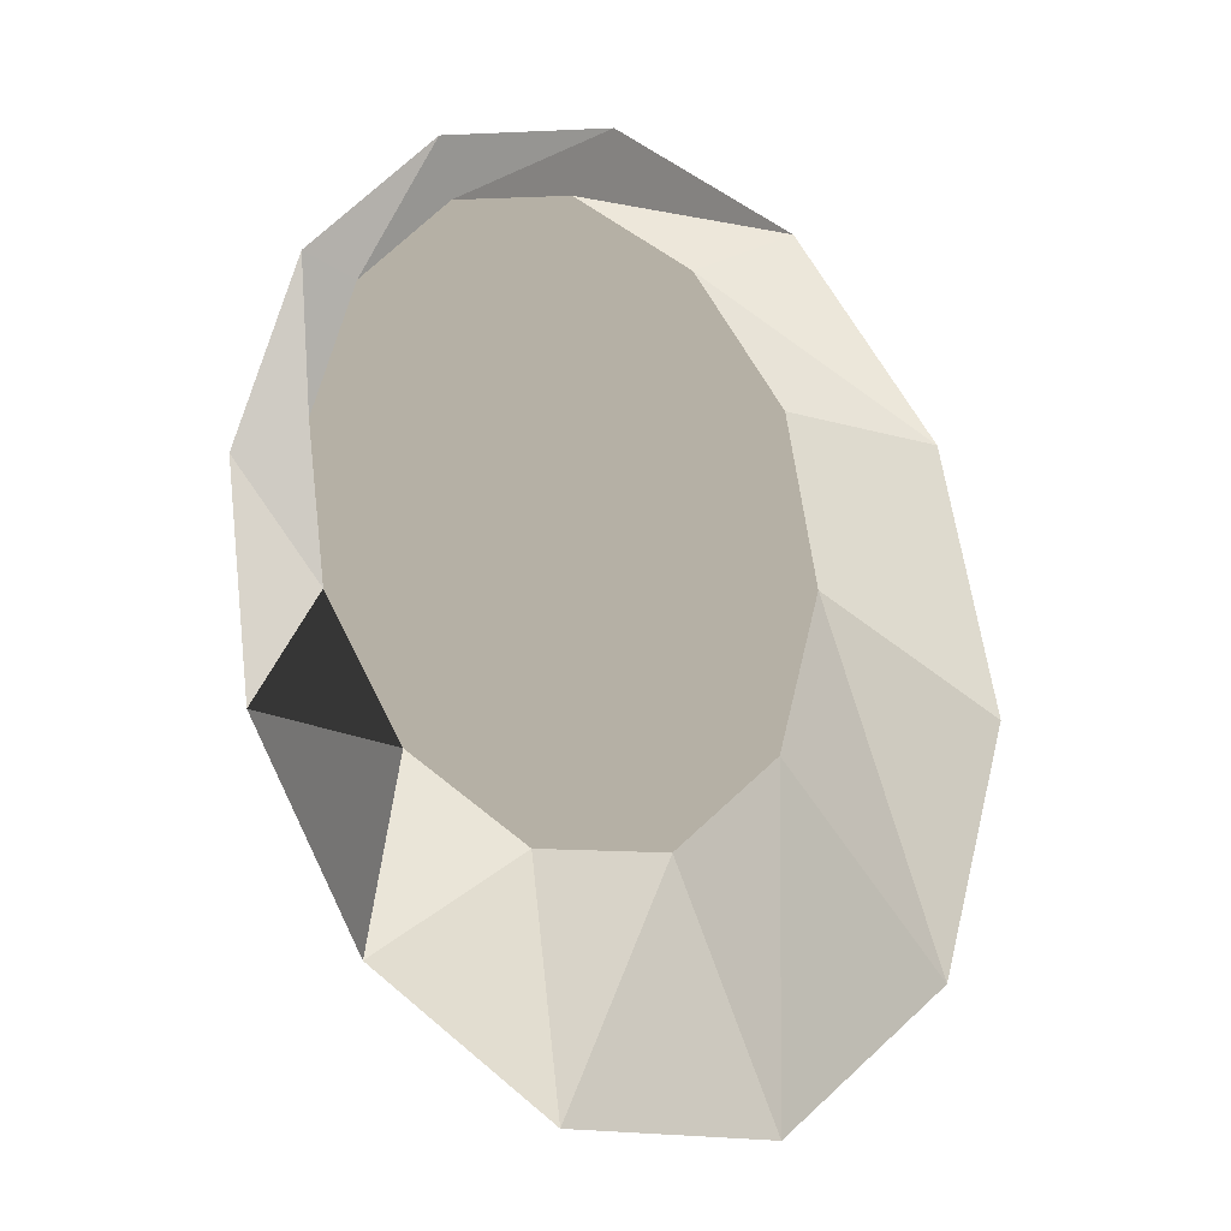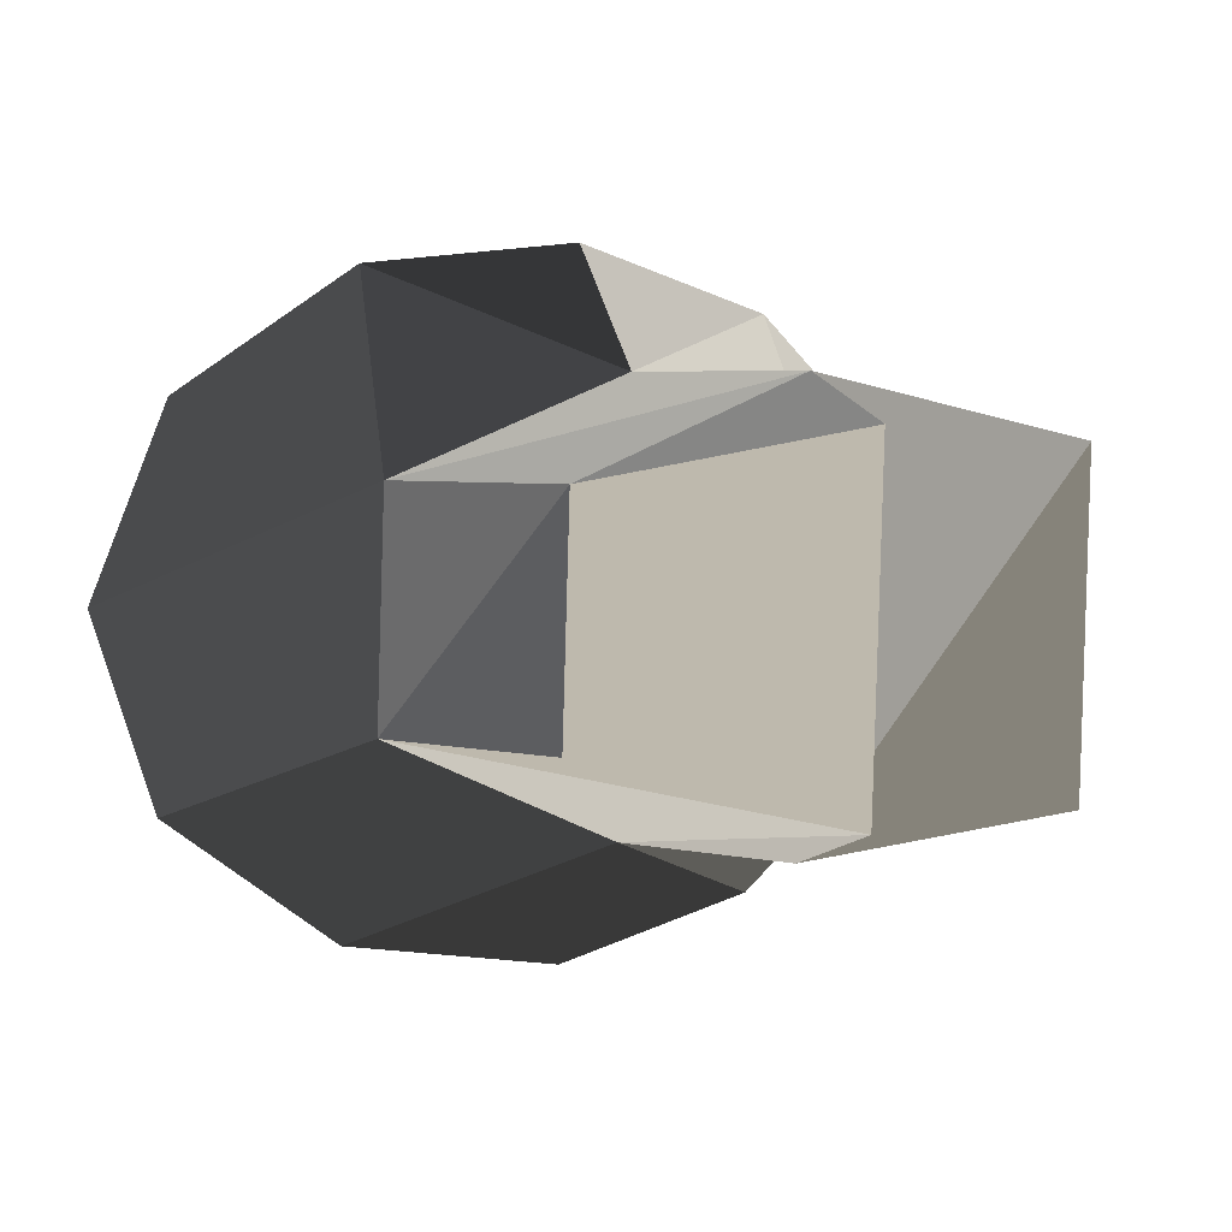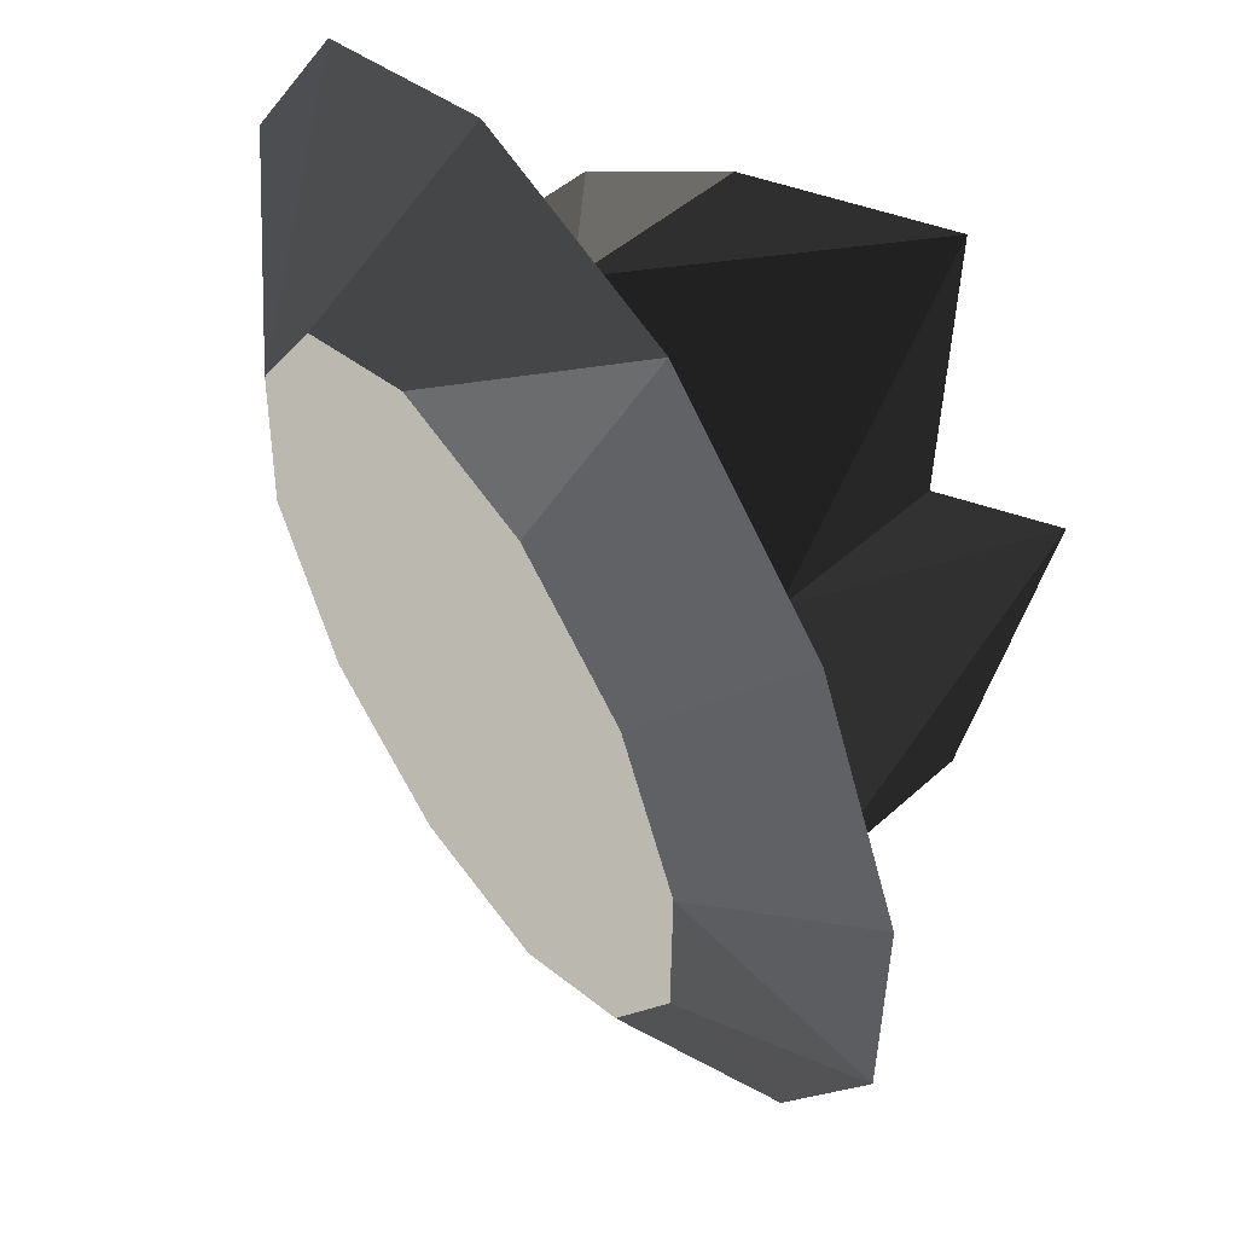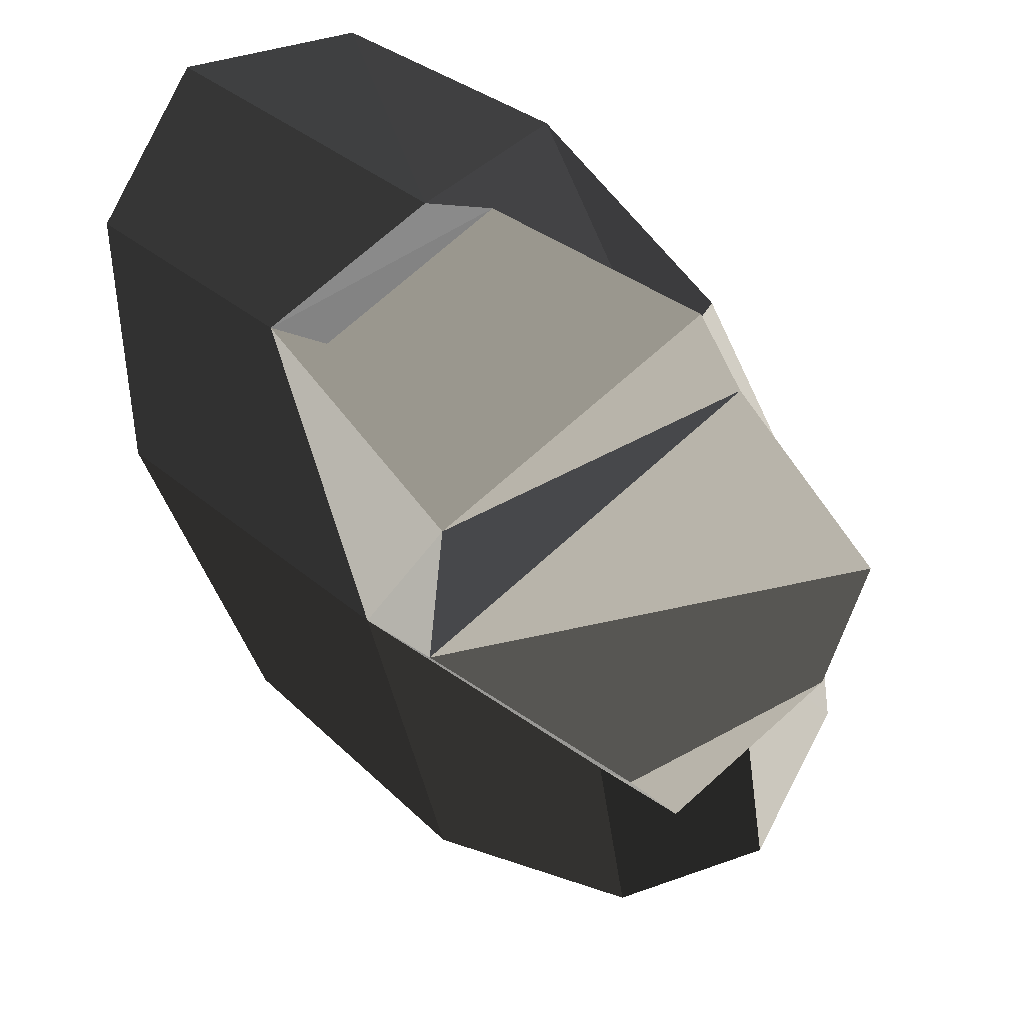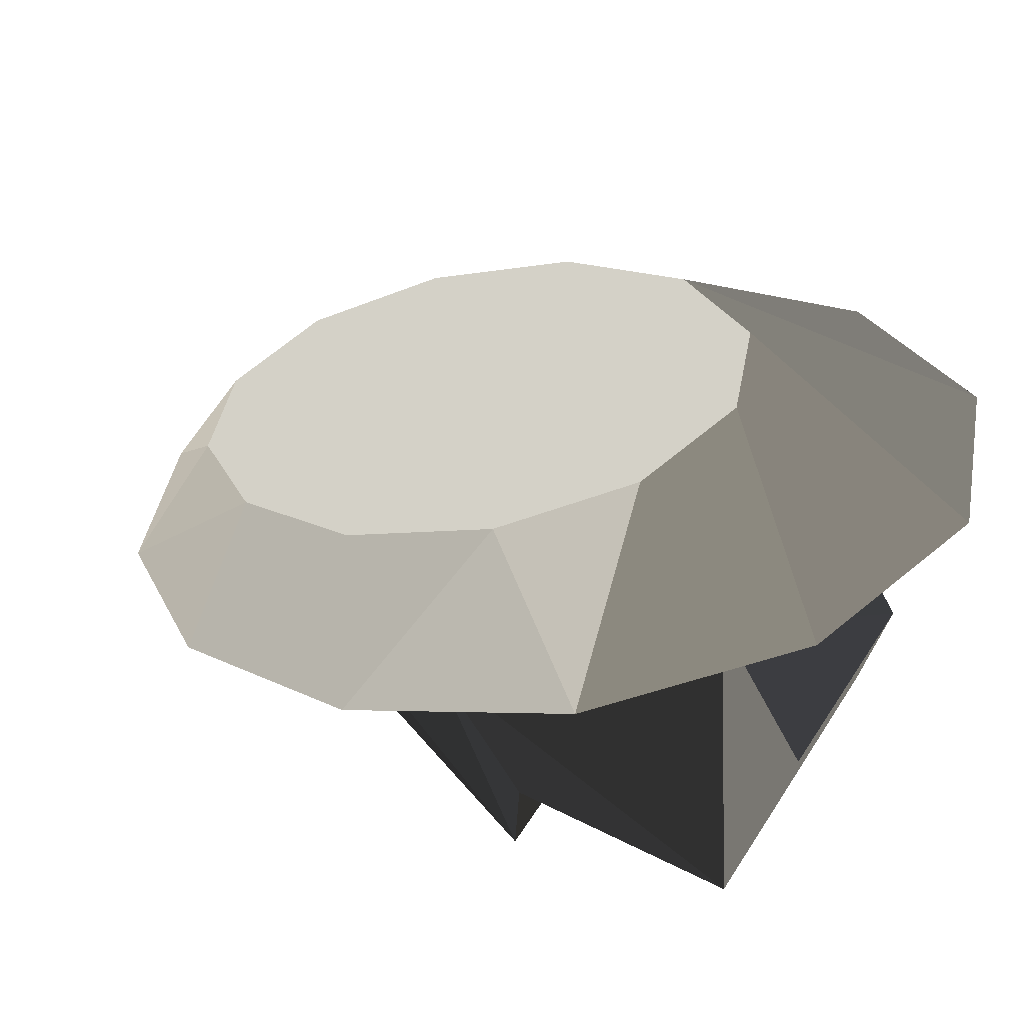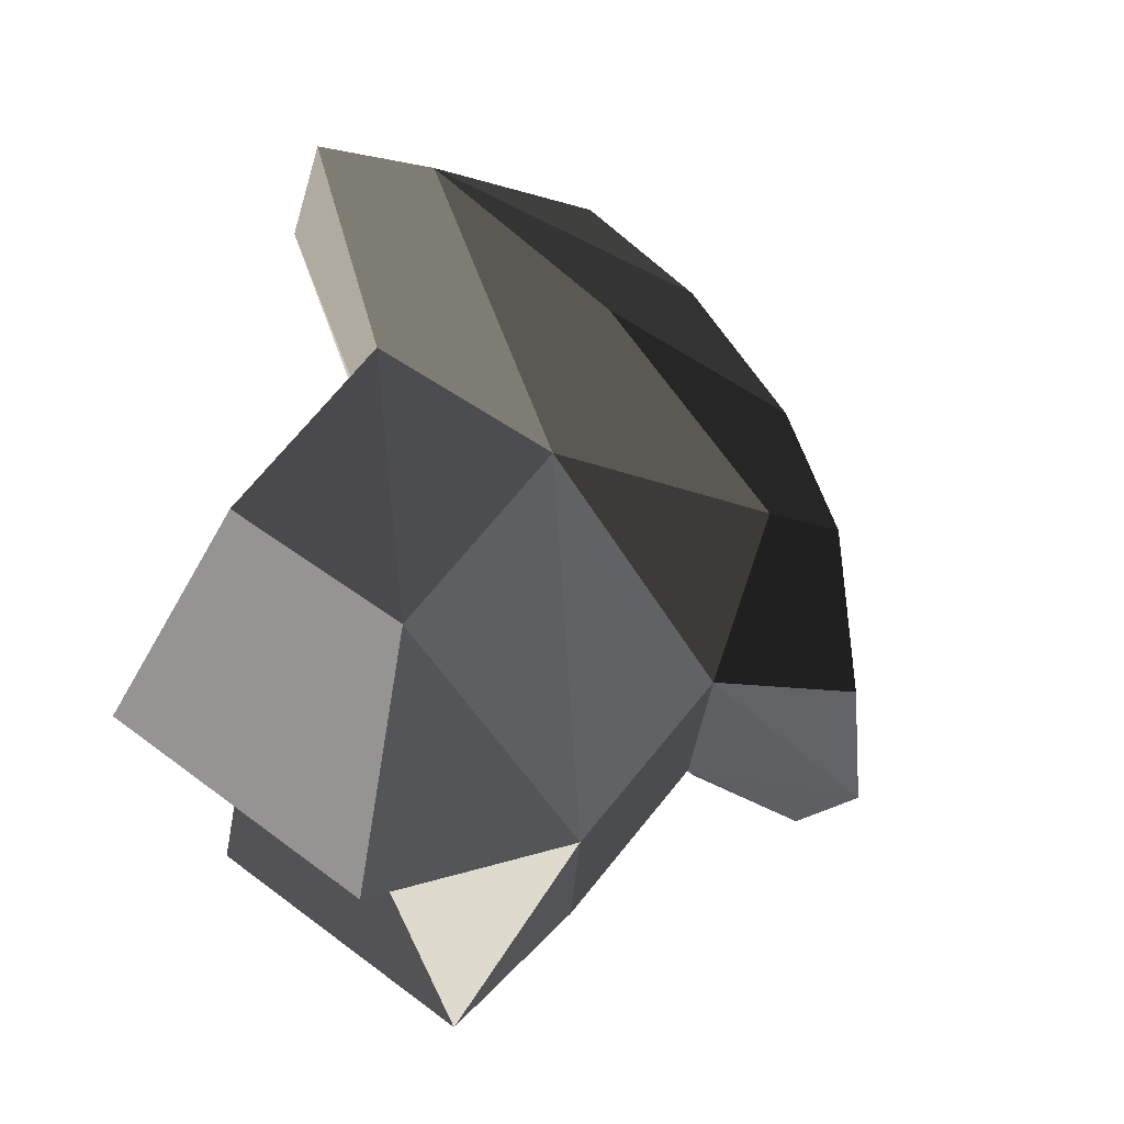
<metadata>
{"format":"obj","ext":"obj","renderer":"f3d","projection":"perspective","resolution":1024,"background":"white","views":[{"elev":11.7,"azim":-17.7,"up":"+Z"},{"elev":76.8,"azim":70.0,"up":"+Y"},{"elev":-10.8,"azim":28.1,"up":"+Y"},{"elev":49.6,"azim":119.0,"up":"+Y"},{"elev":79.8,"azim":108.3,"up":"+Z"},{"elev":12.0,"azim":-159.1,"up":"+Z"}]}
</metadata>
<code>
v  0.1162 0.3893 0.2106
v  0.083 0.399 0.1974
v  0.1186 0.4107 0.2074
v  0.0936 0.4179 0.1974
v  0.083 0.399 0.1974
v  0.1162 0.3893 0.2106
v  0.0949 0.3973 0.1793
v  0.1198 0.3901 0.1892
v  0.1092 0.3712 0.1892
v  0.0925 0.376 0.1826
v  0.1198 0.3901 0.1892
v  0.0949 0.3973 0.1793
v  0.0901 0.4172 0.2188
v  0.1067 0.4123 0.2254
v  0.0936 0.4179 0.1974
v  0.1186 0.4107 0.2074
v  0.1067 0.4123 0.2254
v  0.099 0.4018 0.2369
v  0.1186 0.4107 0.2074
v  0.1086 0.3788 0.2221
v  0.1162 0.3893 0.2106
v  0.1092 0.3712 0.1892
v  0.1015 0.3606 0.2007
v  0.1198 0.3901 0.1892
v  0.1086 0.3788 0.2221
v  0.1162 0.3893 0.2106
v  0.1015 0.3606 0.2007
v  0.0849 0.3655 0.194
v  0.1092 0.3712 0.1892
v  0.0925 0.376 0.1826
v  0.0824 0.4066 0.2303
v  0.099 0.4018 0.2369
v  0.0901 0.4172 0.2188
v  0.1067 0.4123 0.2254
v  0.0849 0.3655 0.194
v  0.0753 0.3885 0.2088
v  0.0925 0.376 0.1826
v  0.083 0.399 0.1974
v  0.0949 0.3973 0.1793
v  0.0936 0.4179 0.1974
v  0.0901 0.4172 0.2188
v  0.083 0.399 0.1974
v  0.0824 0.4066 0.2303
v  0.0753 0.3885 0.2088
v  0.0635 0.3877 0.2089
v  0.0753 0.3885 0.2088
v  0.0681 0.3681 0.1939
v  0.0849 0.3655 0.194
v  0.0784 0.3517 0.1857
v  0.0917 0.343 0.1865
v  0.1015 0.3606 0.2007
v  0.1044 0.3442 0.1961
v  0.1131 0.355 0.2119
v  0.1086 0.3788 0.2221
v  0.1154 0.3726 0.2296
v  0.1108 0.3922 0.2446
v  0.099 0.4018 0.2369
v  0.1005 0.4086 0.2528
v  0.0872 0.4173 0.252
v  0.0824 0.4066 0.2303
v  0.0745 0.4161 0.2424
v  0.0658 0.4053 0.2266
v  0.0635 0.3877 0.2089
v  0.0635 0.3877 0.2089
v  0.0658 0.4053 0.2266
v  0.0678 0.3781 0.2201
v  0.0693 0.3893 0.2315
v  0.0745 0.4161 0.2424
v  0.0749 0.3963 0.2415
v  0.0872 0.4173 0.252
v  0.083 0.397 0.2477
v  0.1005 0.4086 0.2528
v  0.0915 0.3914 0.2482
v  0.1108 0.3922 0.2446
v  0.0981 0.3809 0.2429
v  0.1154 0.3726 0.2296
v  0.1011 0.3684 0.2334
v  0.1131 0.355 0.2119
v  0.0995 0.3572 0.222
v  0.1044 0.3442 0.1961
v  0.094 0.3502 0.2119
v  0.0917 0.343 0.1865
v  0.0859 0.3495 0.2058
v  0.0784 0.3517 0.1857
v  0.0774 0.3551 0.2053
v  0.0681 0.3681 0.1939
v  0.0708 0.3656 0.2105
v  0.0635 0.3877 0.2089
v  0.0876 0.3777 0.222
g jackal_shield_inactive_1_0
f -89 -88 -87
f -88 -86 -87
f -85 -84 -83
f -84 -82 -83
f -81 -80 -79
f -80 -78 -79
f -77 -76 -75
f -76 -74 -75
f -73 -72 -71
f -72 -70 -71
f -71 -70 -69
f -68 -66 -67
f -67 -66 -65
f -66 -64 -65
f -63 -62 -61
f -62 -60 -61
f -59 -58 -57
f -58 -56 -57
f -55 -54 -53
f -54 -52 -53
f -53 -52 -51
f -50 -48 -49
f -49 -48 -47
f -48 -46 -47
f -45 -44 -43
f -44 -42 -43
f -43 -42 -41
f -41 -42 -40
f -42 -39 -40
f -40 -39 -38
f -38 -39 -37
f -39 -36 -37
f -37 -36 -35
f -35 -36 -34
f -36 -33 -34
f -34 -33 -32
f -32 -33 -31
f -33 -30 -31
f -31 -30 -29
f -29 -30 -28
f -30 -44 -28
f -28 -44 -27
f -26 -24 -25
f -24 -23 -25
f -25 -23 -22
f -23 -21 -22
f -22 -21 -20
f -21 -19 -20
f -20 -19 -18
f -19 -17 -18
f -18 -17 -16
f -17 -15 -16
f -16 -15 -14
f -15 -13 -14
f -14 -13 -12
f -13 -11 -12
f -12 -11 -10
f -11 -9 -10
f -10 -9 -8
f -9 -7 -8
f -8 -7 -6
f -7 -5 -6
f -6 -5 -4
f -5 -3 -4
f -4 -3 -2
f -2 -3 -24
f -3 -1 -24
f -24 -1 -23
f -23 -1 -21
f -21 -1 -19
f -19 -1 -17
f -17 -1 -15
f -15 -1 -13
f -13 -1 -11
f -11 -1 -9
f -9 -1 -7
f -7 -1 -5
f -1 -3 -5
v  0.0948 0.4036 0.2058
v  0.0945 0.4042 0.2036
v  0.0948 0.4025 0.2024
v  0.0948 0.4025 0.2024
v  0.0948 0.4036 0.2058
v  0.0945 0.4042 0.2036
g jackal_shield_inactive_1_1
f -6 -5 -4
f -3 -1 -2

</code>
